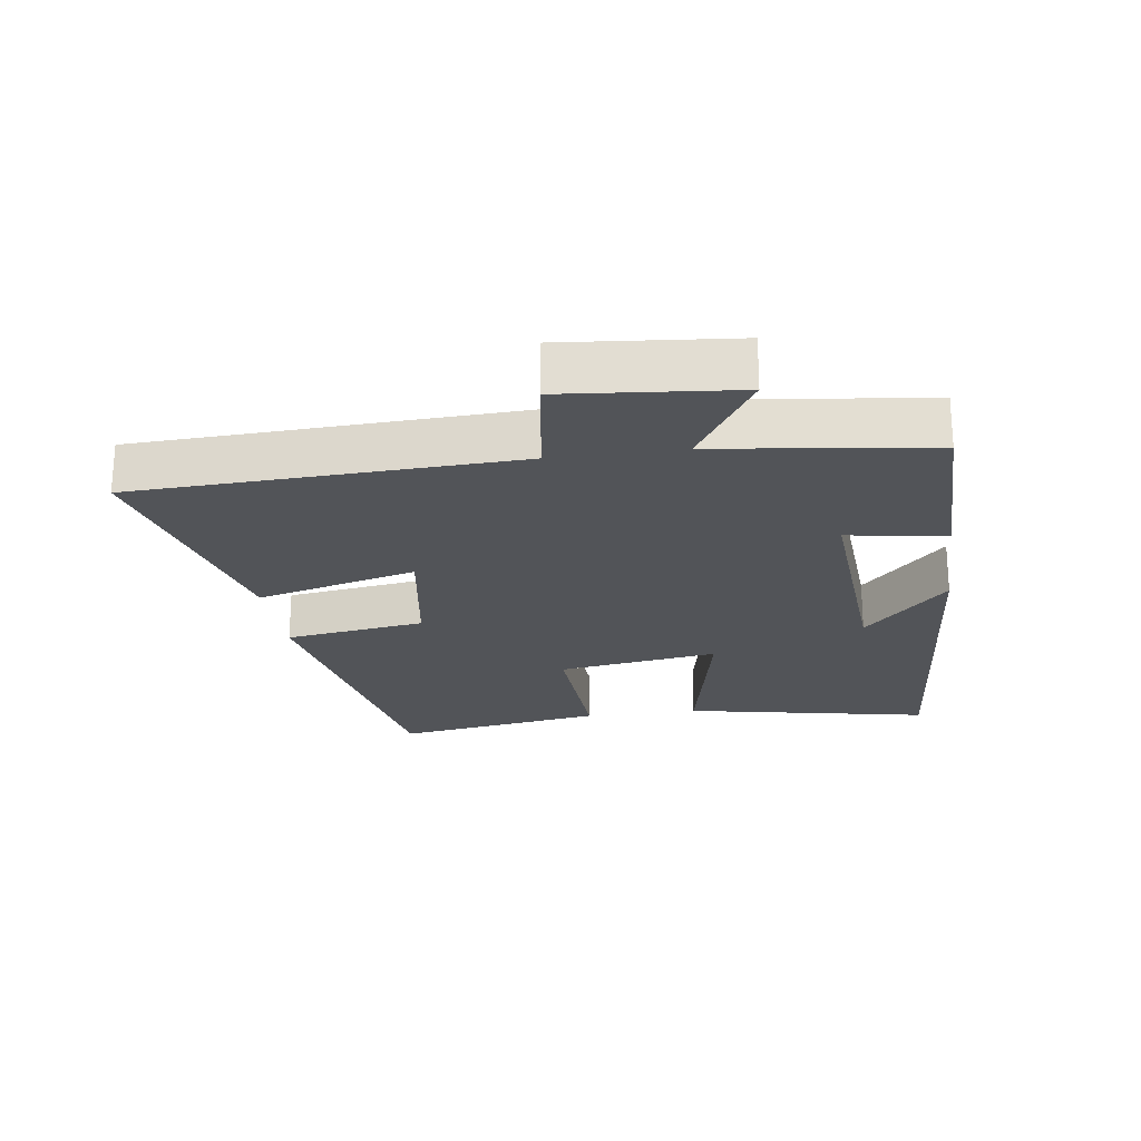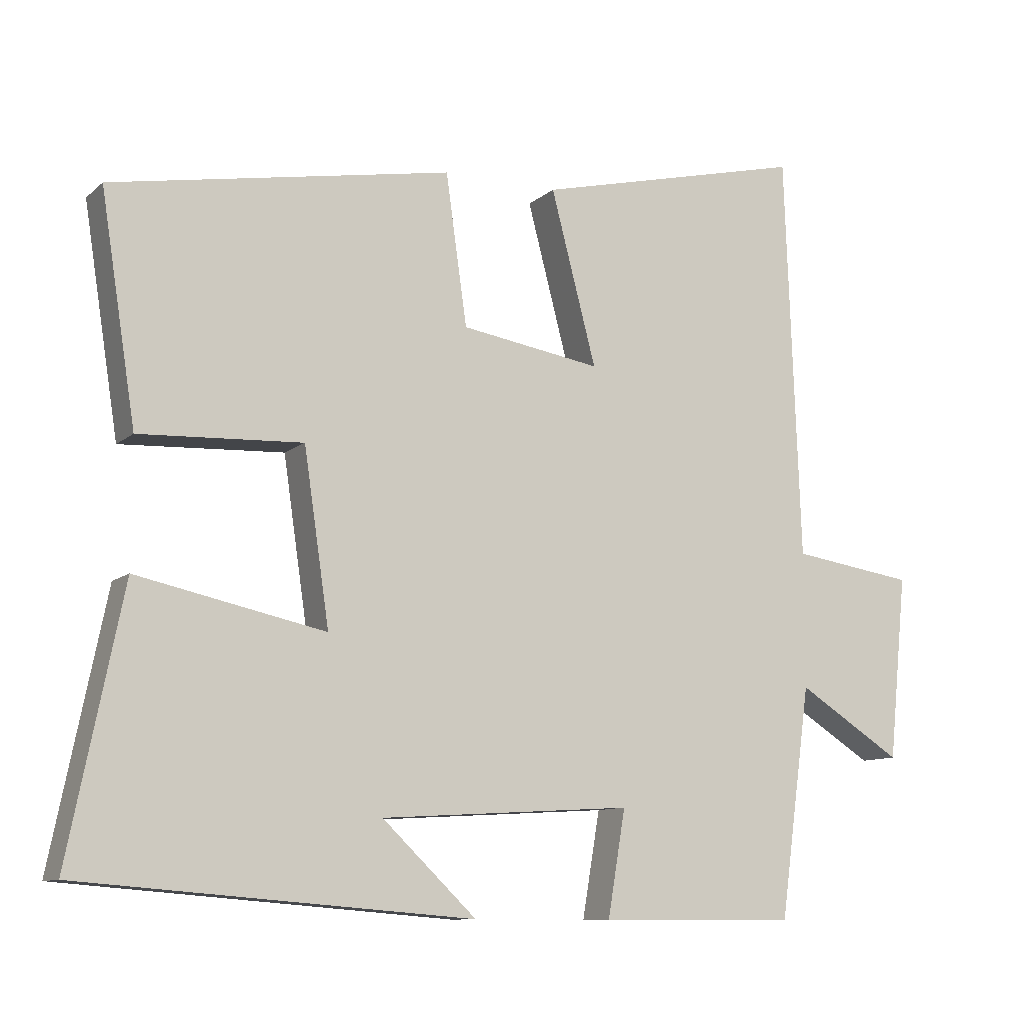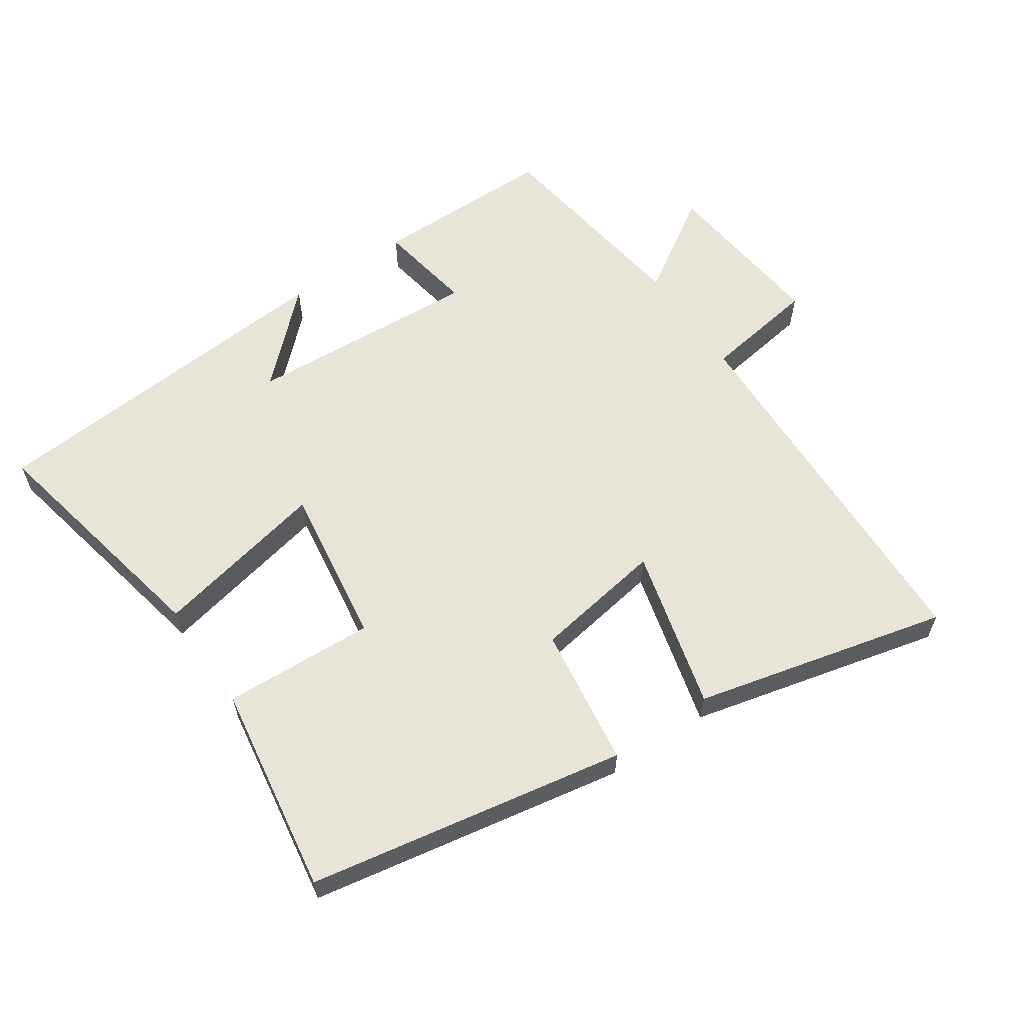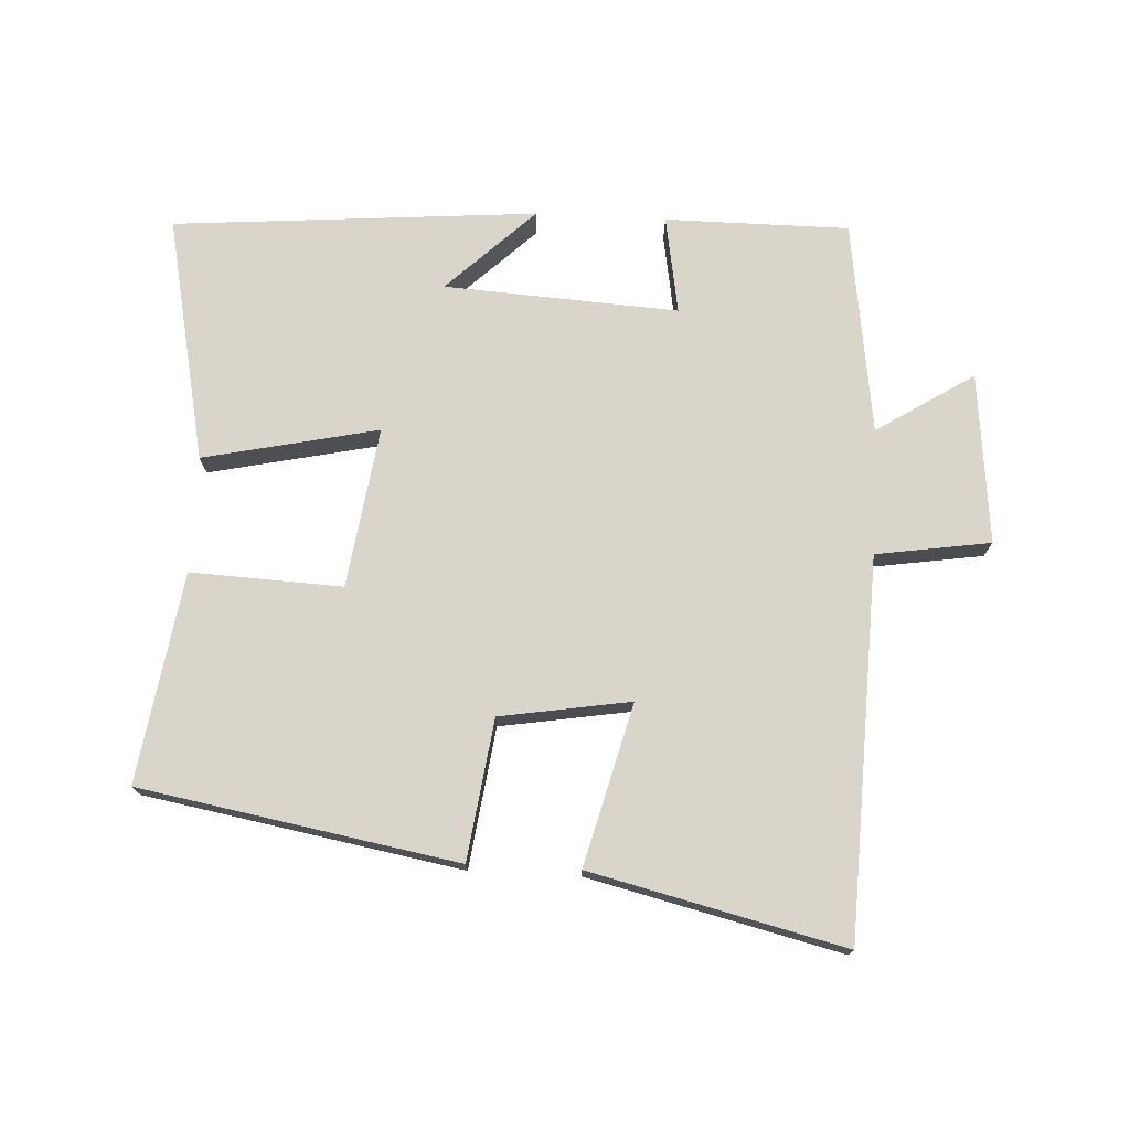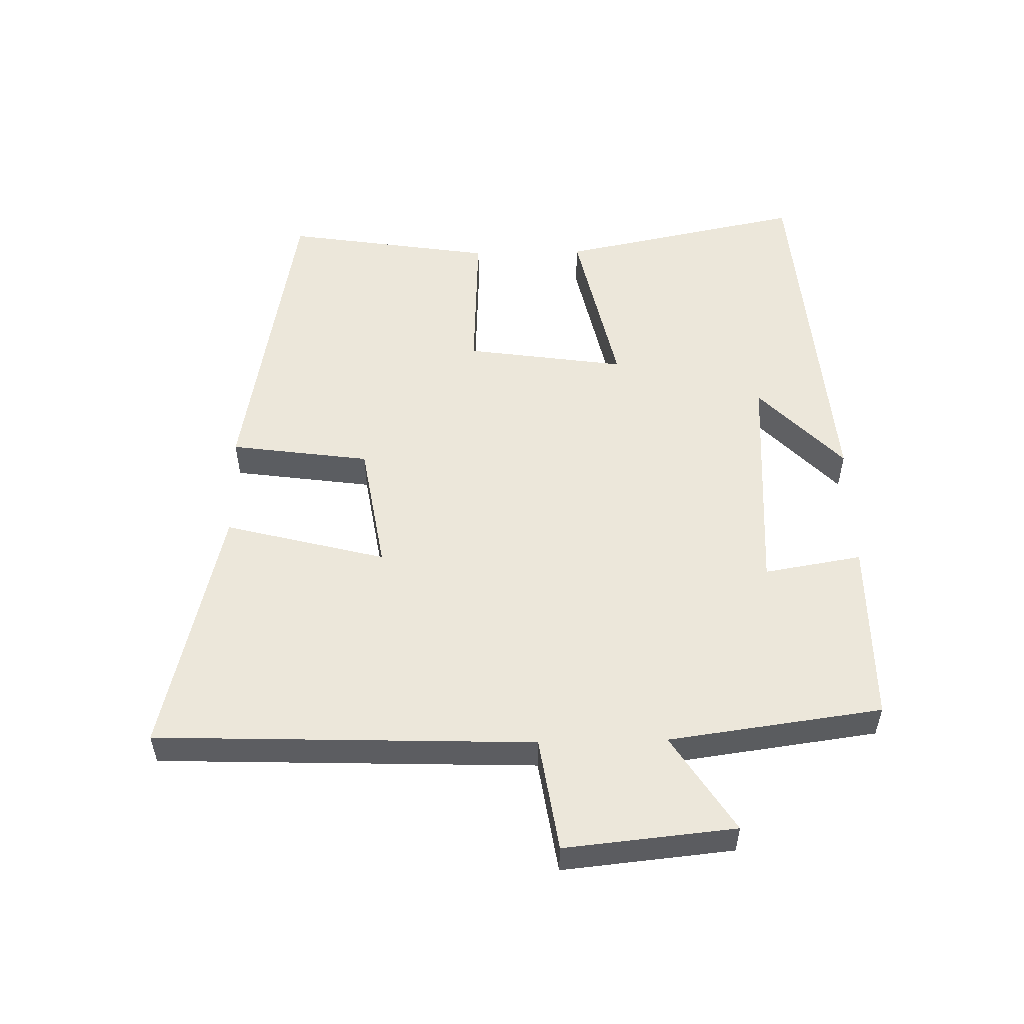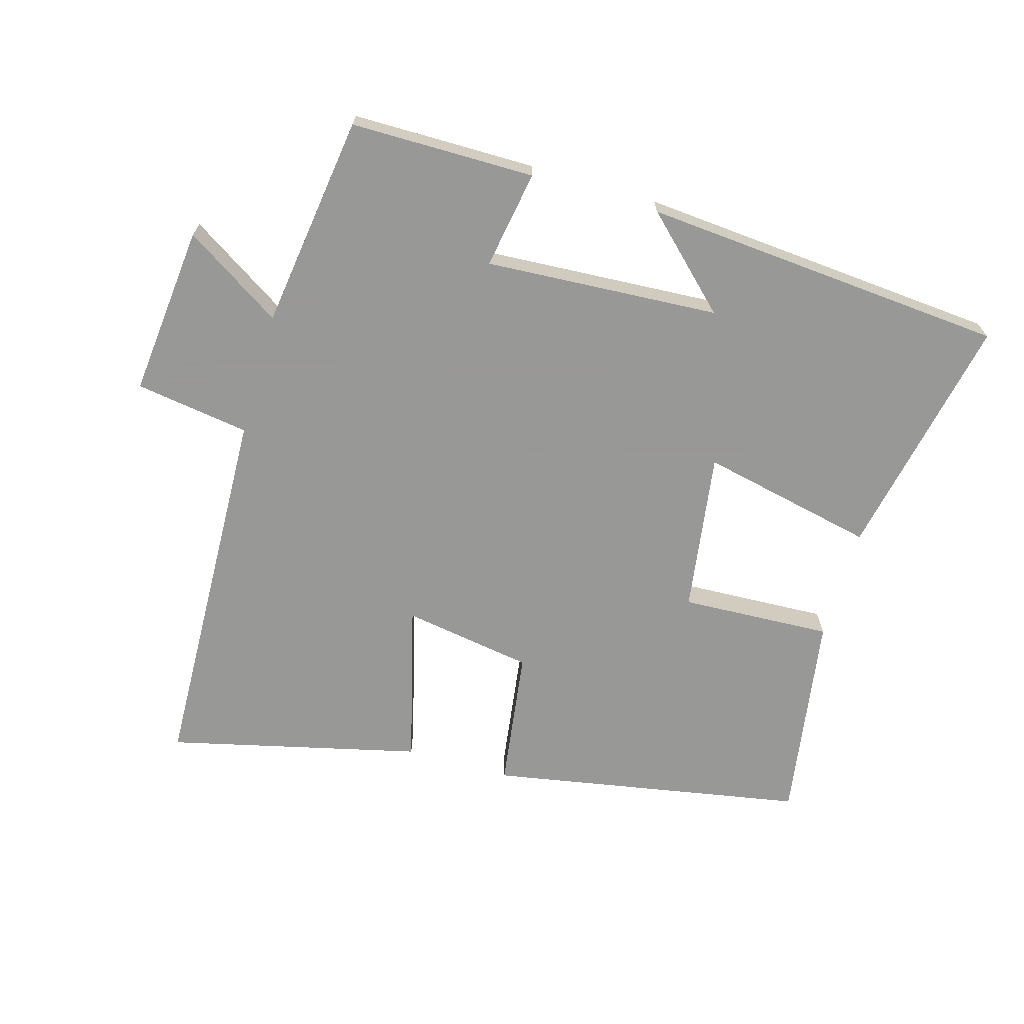
<metadata>
{"format":"obj","ext":"obj","renderer":"f3d","projection":"perspective","resolution":1024,"background":"white","views":[{"elev":-22.8,"azim":98.3,"up":"+Y"},{"elev":-10.3,"azim":-27.4,"up":"+Z"},{"elev":60.3,"azim":-34.3,"up":"+Y"},{"elev":74.2,"azim":2.8,"up":"+Y"},{"elev":53.5,"azim":88.7,"up":"+Y"},{"elev":-68.4,"azim":163.8,"up":"+Y"}]}
</metadata>
<code>
v 0.479 0.07 0.593
v 0.5 0.07 0.018
v 0.674 0.07 -0.008
v 0.648 0.07 -0.268
v 0.5 0.07 -0.174
v 0.456 0.07 -0.499
v 0.176 0.07 -0.5
v 0.201 0.07 -0.351
v -0.155 0.07 -0.373
v -0.022 0.07 -0.5
v -0.576 0.07 -0.456
v -0.5 0.07 -0.082
v -0.234 0.07 -0.139
v -0.27 0.07 0.105
v -0.5 0.07 0.094
v -0.55 0.07 0.413
v -0.069 0.07 0.5
v -0.039 0.07 0.287
v 0.159 0.07 0.255
v 0.095 0.07 0.5
v 0.479 0 0.593
v 0.5 0 0.018
v 0.674 0 -0.008
v 0.648 0 -0.268
v 0.5 0 -0.174
v 0.456 0 -0.499
v 0.176 0 -0.5
v 0.201 0 -0.351
v -0.155 0 -0.373
v -0.022 0 -0.5
v -0.576 0 -0.456
v -0.5 0 -0.082
v -0.234 0 -0.139
v -0.27 0 0.105
v -0.5 0 0.094
v -0.55 0 0.413
v -0.069 0 0.5
v -0.039 0 0.287
v 0.159 0 0.255
v 0.095 0 0.5
f 19 20 1 2
f 18 19 2
f 16 17 18
f 15 16 18
f 14 15 18
f 13 14 18 2
f 11 12 13
f 9 10 11
f 13 2 3
f 11 13 3
f 9 11 3
f 5 6 7 8
f 5 8 9 3
f 3 4 5
f 22 21 40 39
f 22 39 38
f 38 37 36
f 38 36 35
f 38 35 34
f 22 38 34 33
f 33 32 31
f 31 30 29
f 23 22 33
f 23 33 31
f 23 31 29
f 28 27 26 25
f 23 29 28 25
f 25 24 23
f 1 21 22 2
f 2 22 23 3
f 3 23 24 4
f 4 24 25 5
f 5 25 26 6
f 6 26 27 7
f 7 27 28 8
f 8 28 29 9
f 9 29 30 10
f 10 30 31 11
f 11 31 32 12
f 12 32 33 13
f 13 33 34 14
f 14 34 35 15
f 15 35 36 16
f 16 36 37 17
f 17 37 38 18
f 18 38 39 19
f 19 39 40 20
f 20 40 21 1

</code>
